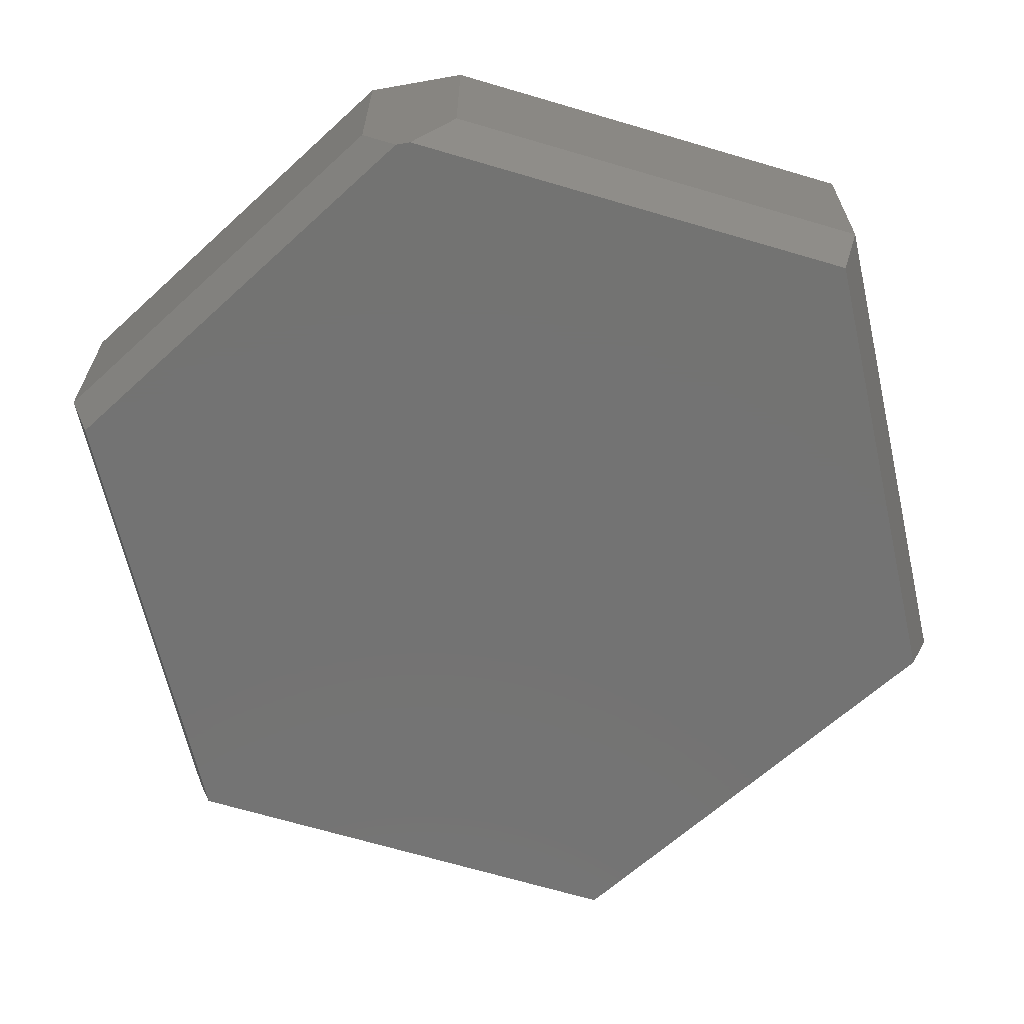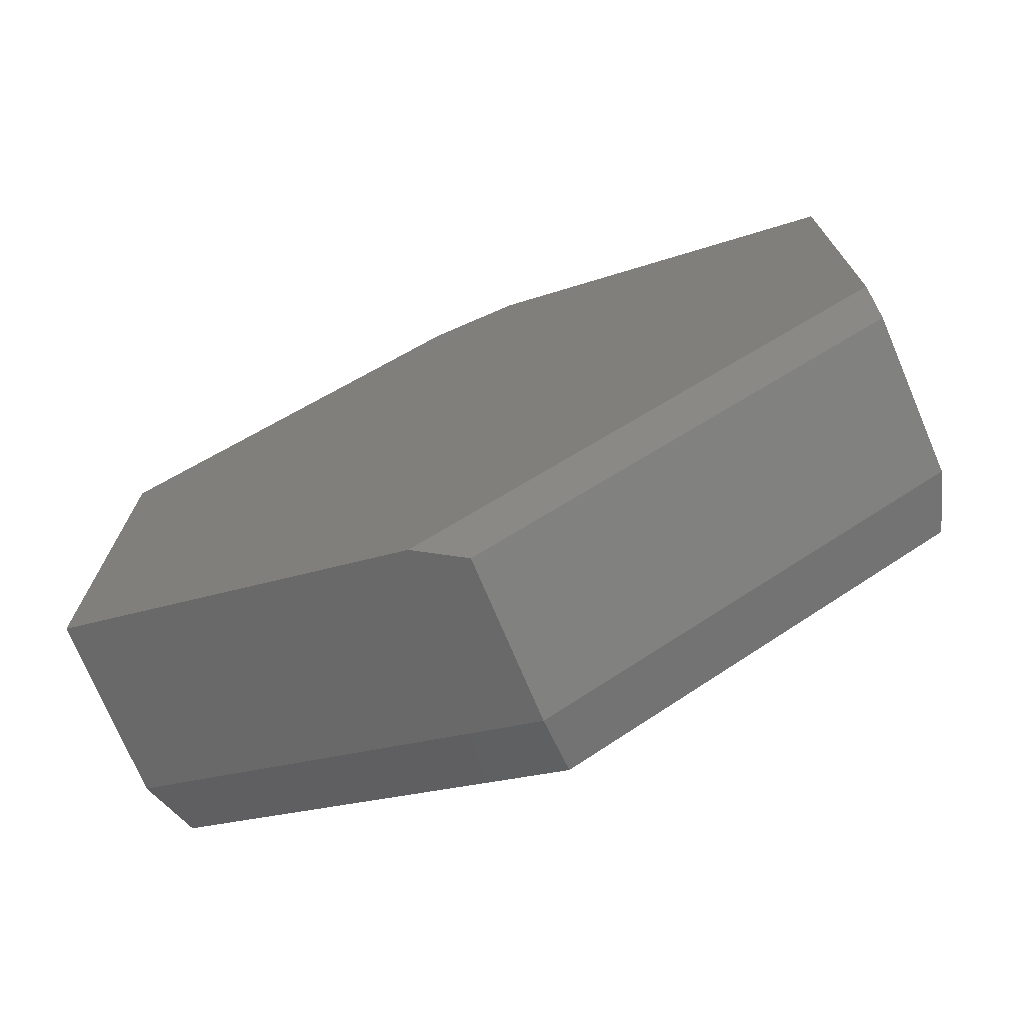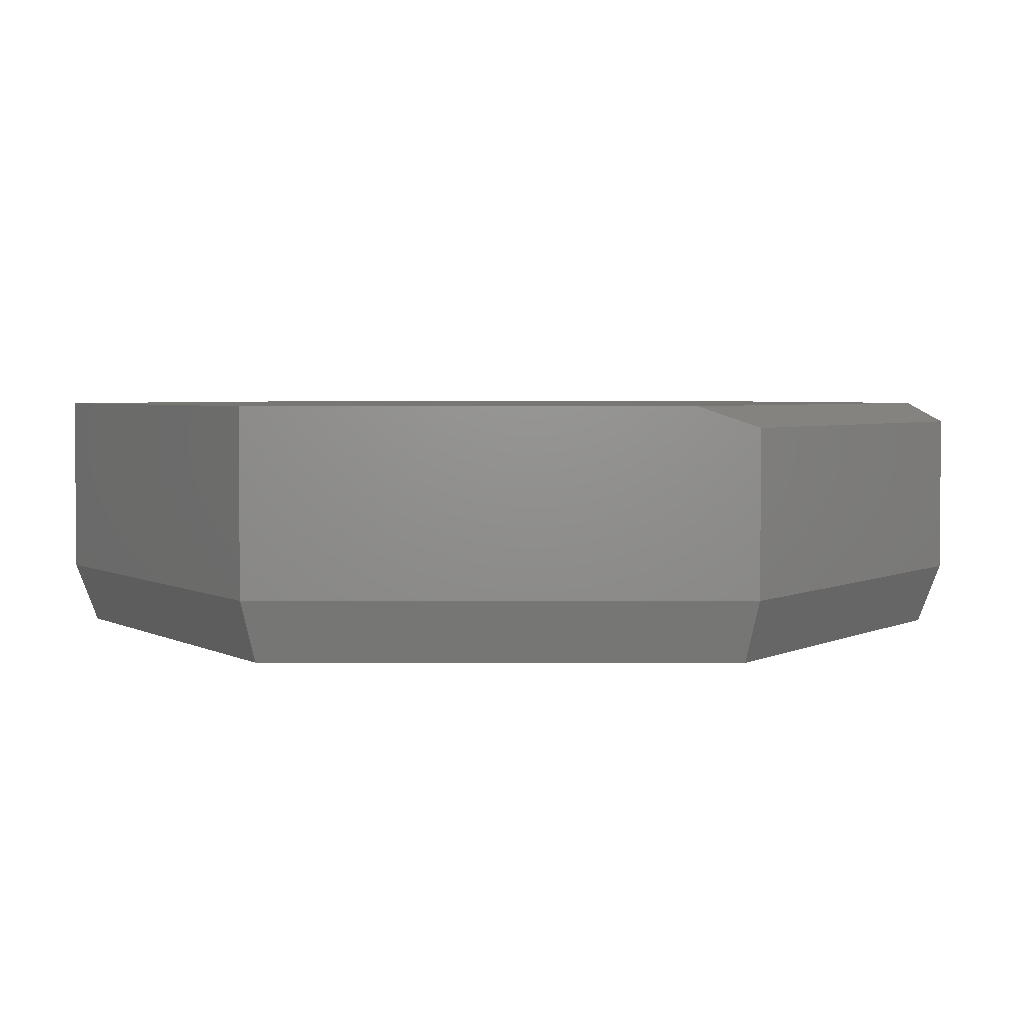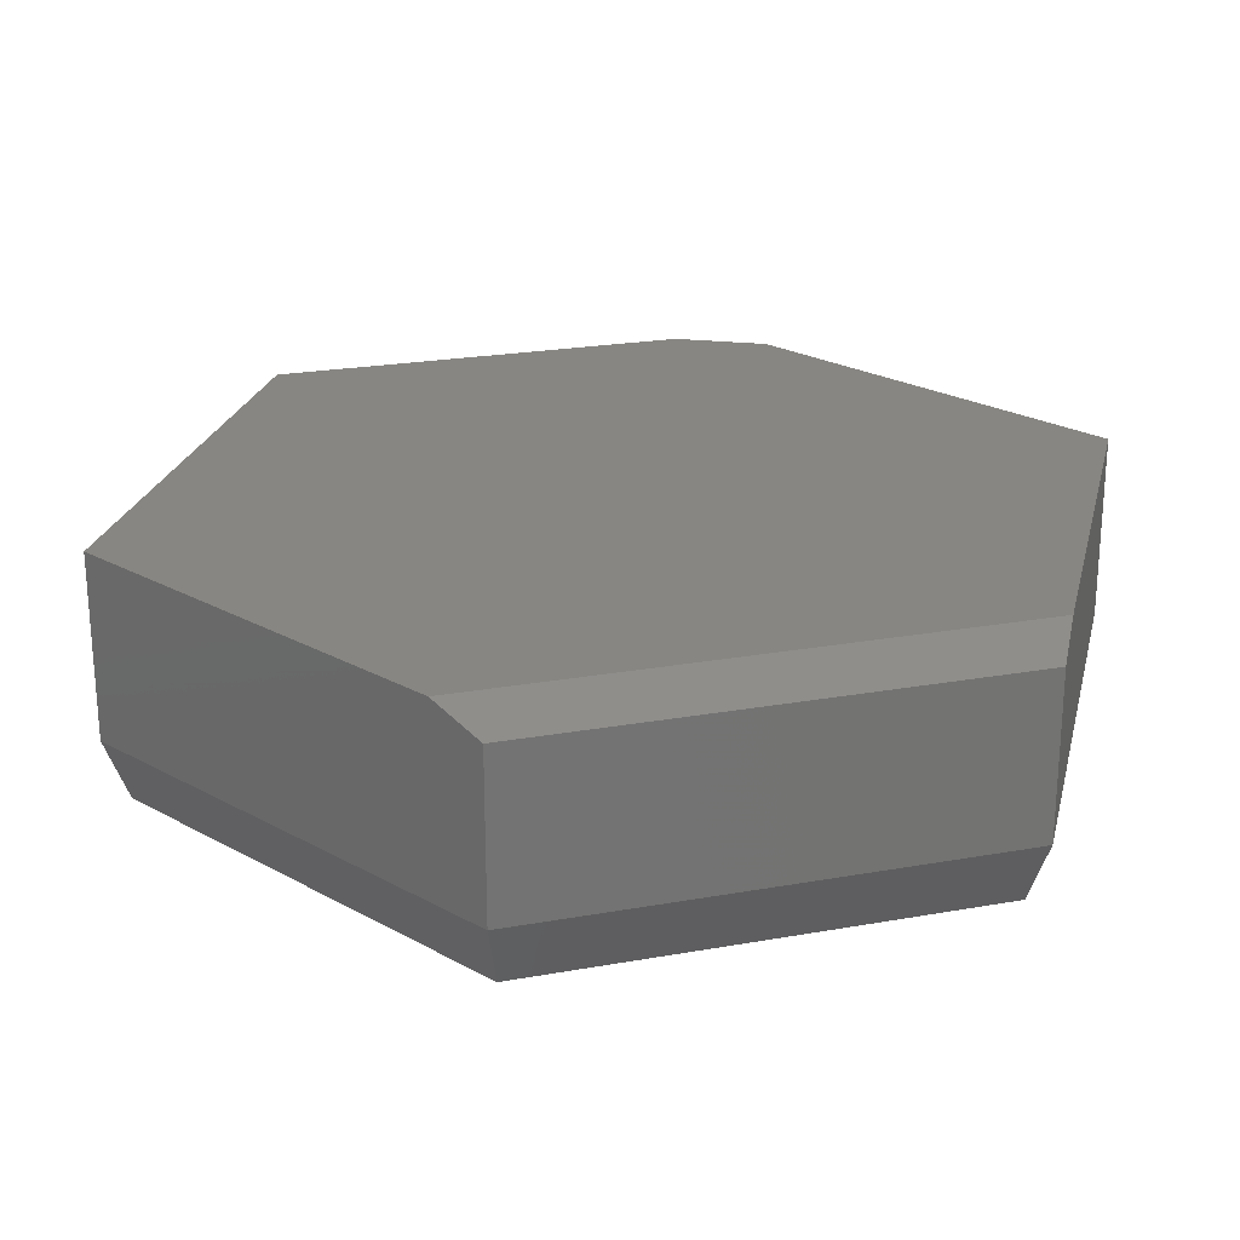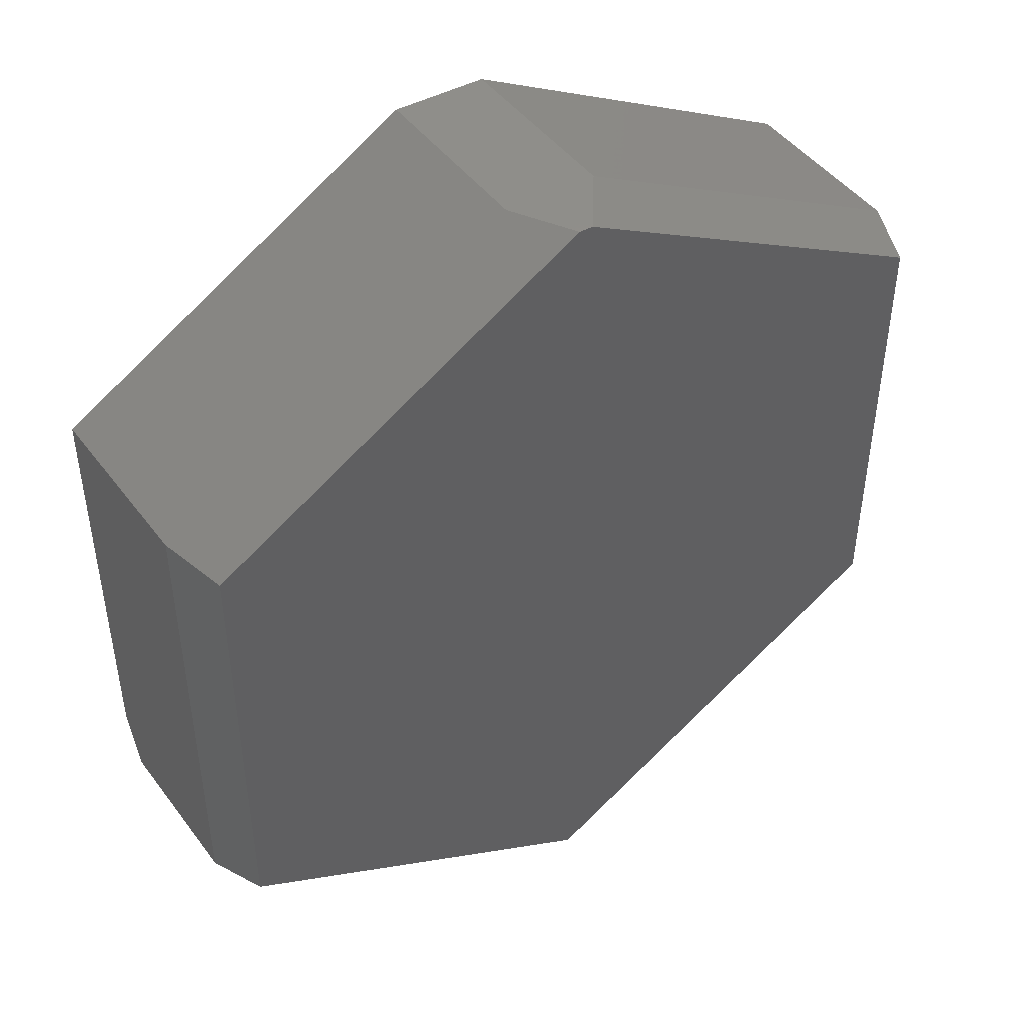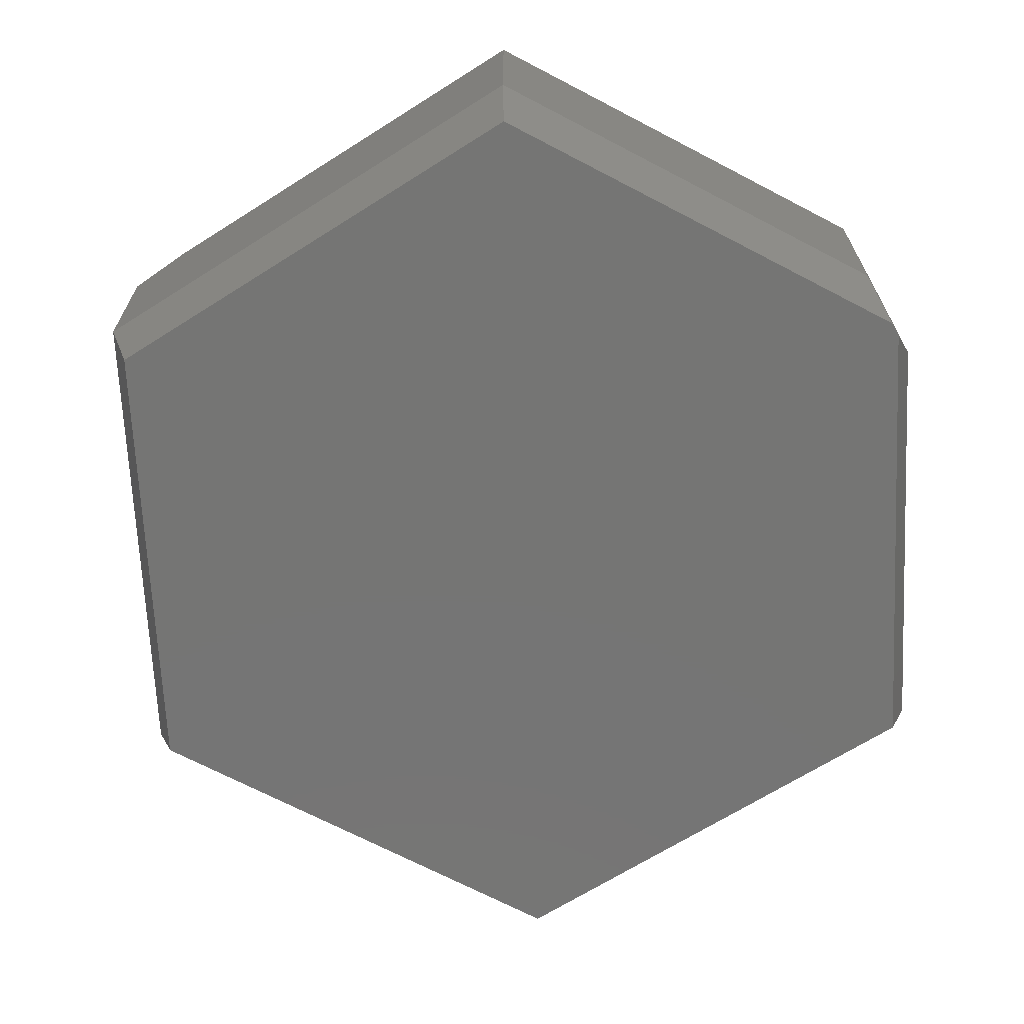
<metadata>
{"format":"stl","ext":"stl","renderer":"f3d","projection":"perspective","resolution":1024,"background":"white","views":[{"elev":-65.2,"azim":-167.2,"up":"+Z"},{"elev":-73.8,"azim":22.9,"up":"+Y"},{"elev":3.2,"azim":-29.1,"up":"+Z"},{"elev":23.9,"azim":13.2,"up":"+Z"},{"elev":46.0,"azim":145.4,"up":"+Y"},{"elev":-67.3,"azim":122.4,"up":"+Z"}]}
</metadata>
<code>
# stl→obj: 23 verts, 42 faces
v -0.005312 0.7017 0
v -0.07488 0.6984 0.09375
v 0.01659 0.7028 0
v 0.07457 0.7055 0.09375
v -0.07488 0.6984 0.375
v 0.07457 0.7055 0.375
v 0.6484 0.3758 0.375
v -0.6484 0.3758 0.375
v 0.6484 -0.2849 0.375
v -0.6484 -0.375 0.375
v -0.07242 -0.699 0.375
v -0.6484 0.3758 0.09375
v -0.6172 0.3575 0
v 0.6484 0.3758 0.09375
v 0.6172 0.3577 0
v 0.006663 -0.7076 0
v -0.6172 -0.3567 0
v 0.6172 -0.3569 0
v 0.6484 -0.375 0.09375
v 0.6484 -0.375 0.3438
v 0.006826 -0.7436 0.3438
v 0.006826 -0.7436 0.09375
v -0.6484 -0.375 0.09375
f 1 2 3
f 3 2 4
f 2 5 4
f 4 5 6
f 6 5 7
f 7 5 8
f 7 8 9
f 9 8 10
f 9 10 11
f 2 1 12
f 12 1 13
f 14 15 4
f 4 15 3
f 16 17 18
f 15 18 17
f 15 17 13
f 15 13 1
f 15 1 3
f 5 2 8
f 8 2 12
f 7 14 6
f 6 14 4
f 14 7 19
f 19 7 9
f 19 9 20
f 21 22 20
f 20 22 19
f 10 23 11
f 11 23 22
f 11 22 21
f 9 11 20
f 20 11 21
f 8 12 10
f 10 12 23
f 19 18 14
f 14 18 15
f 22 16 19
f 19 16 18
f 23 17 22
f 22 17 16
f 12 13 23
f 23 13 17

</code>
